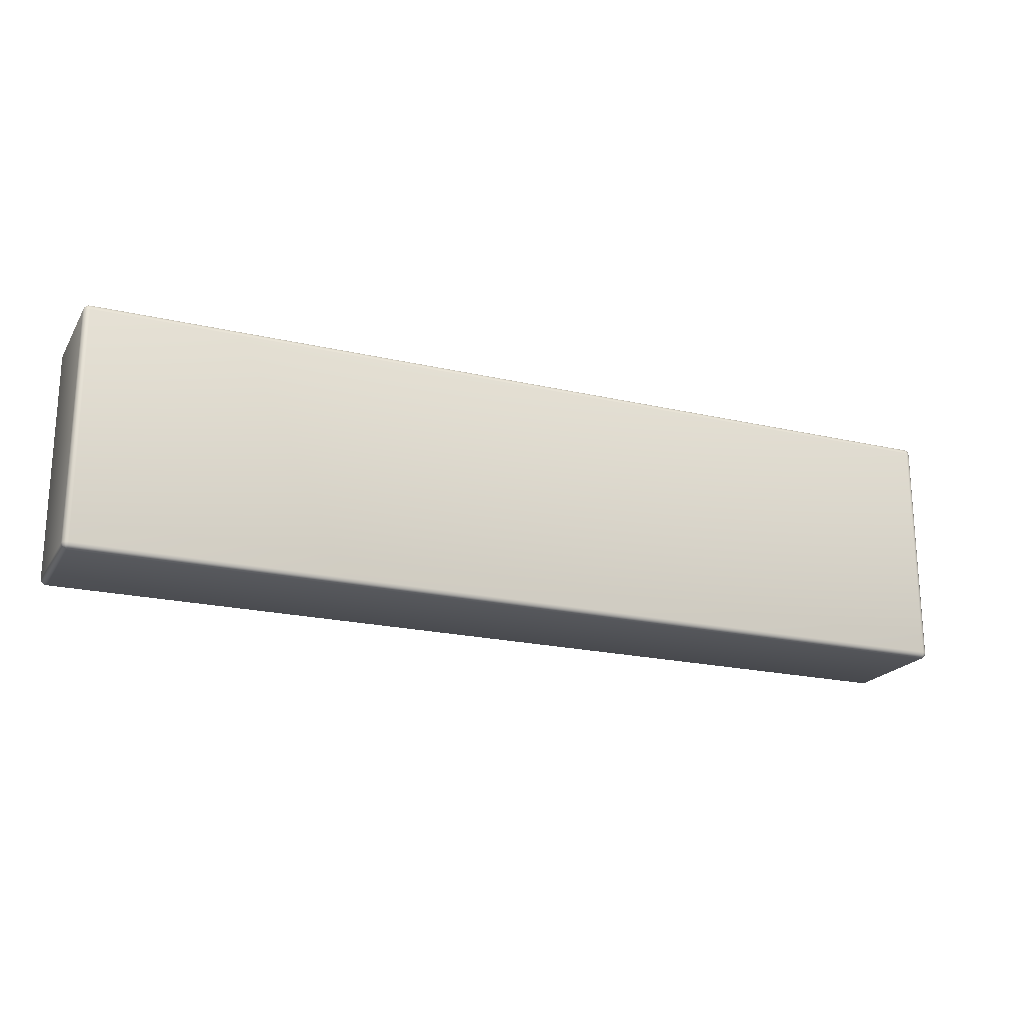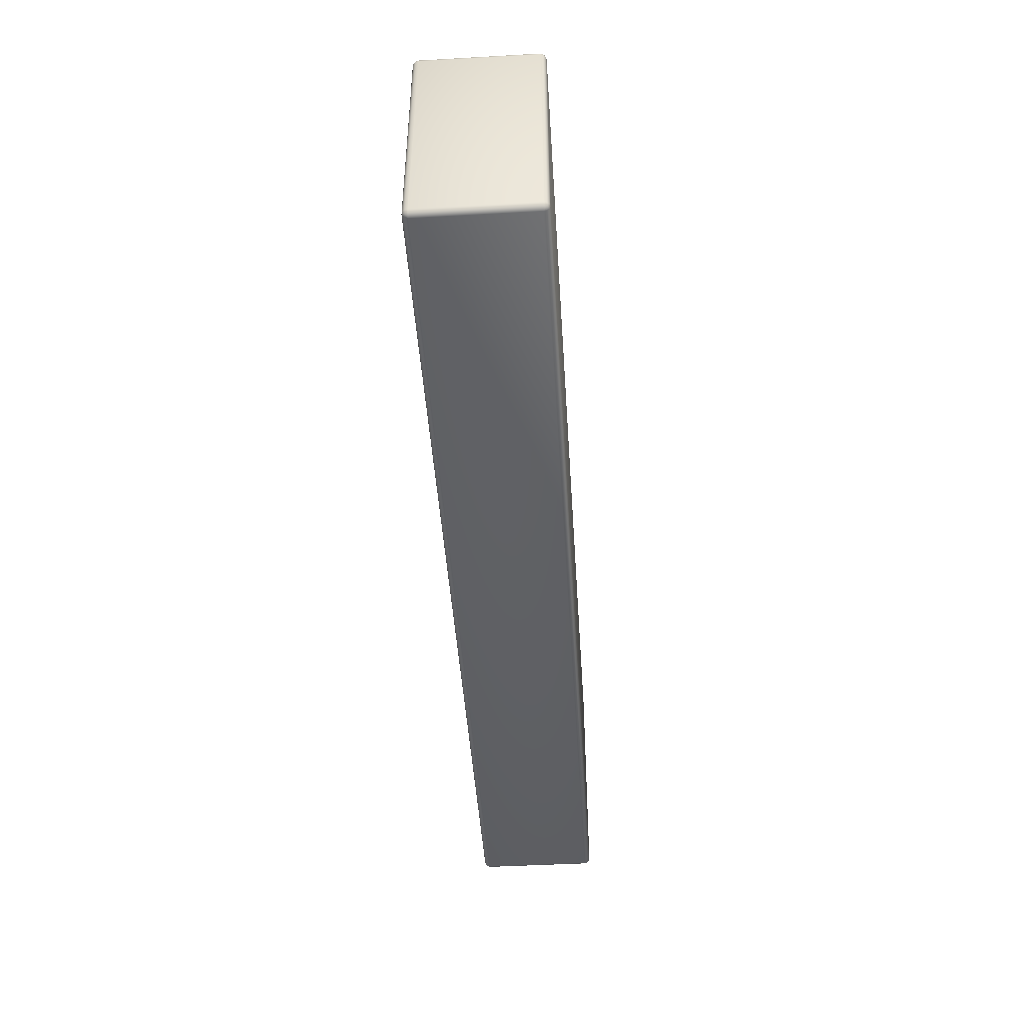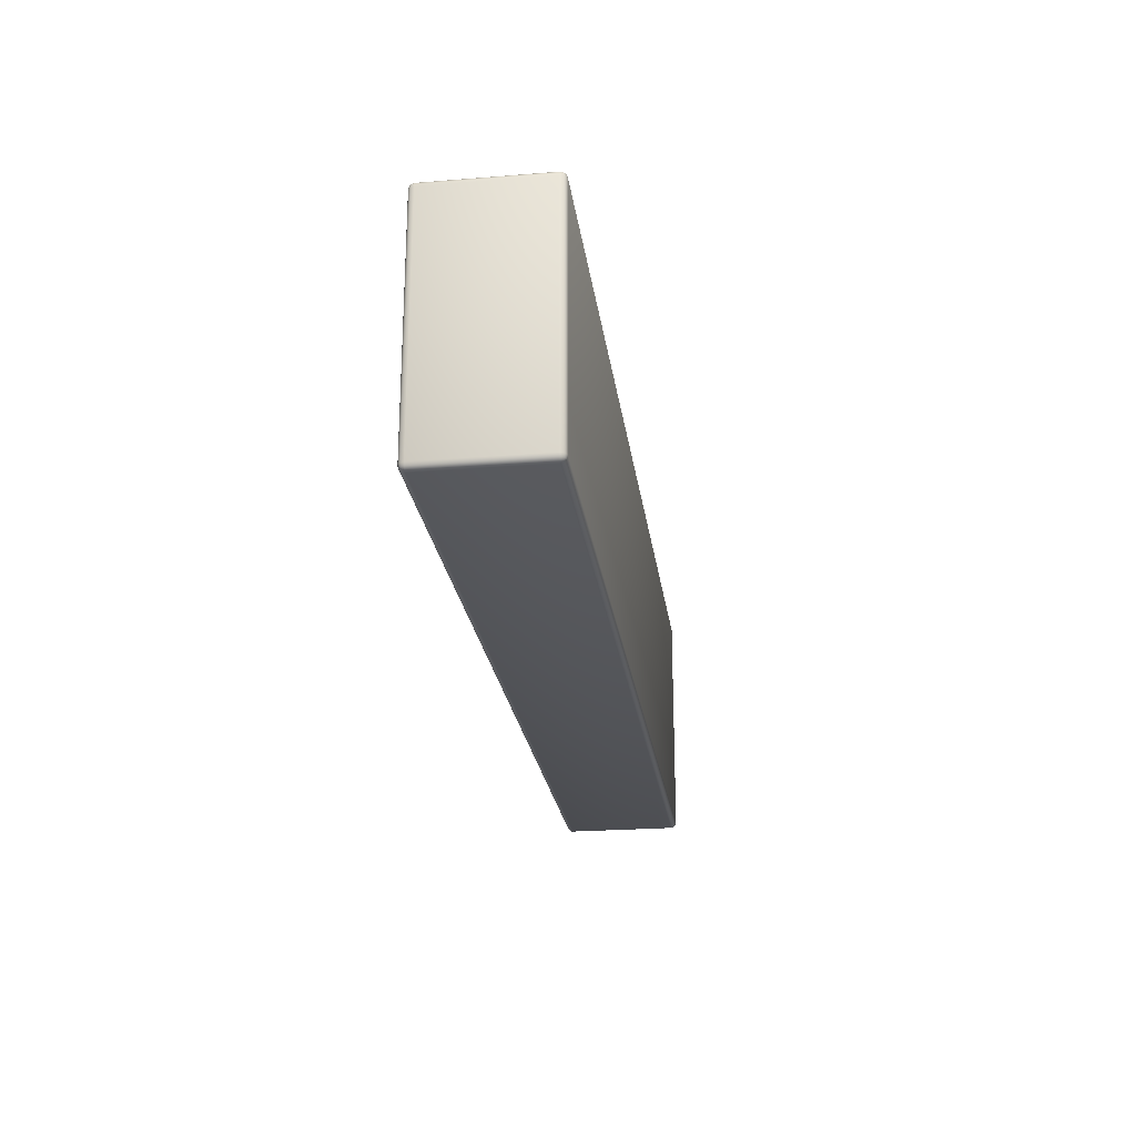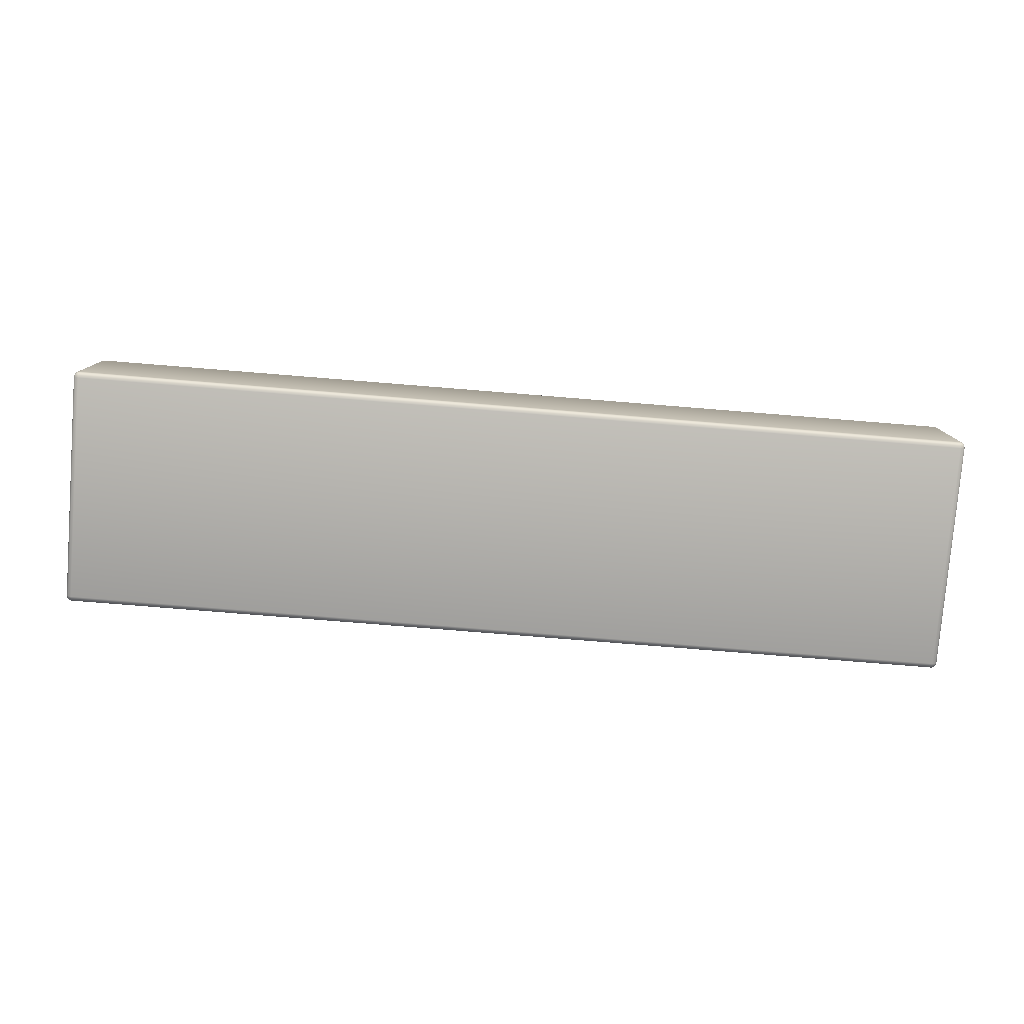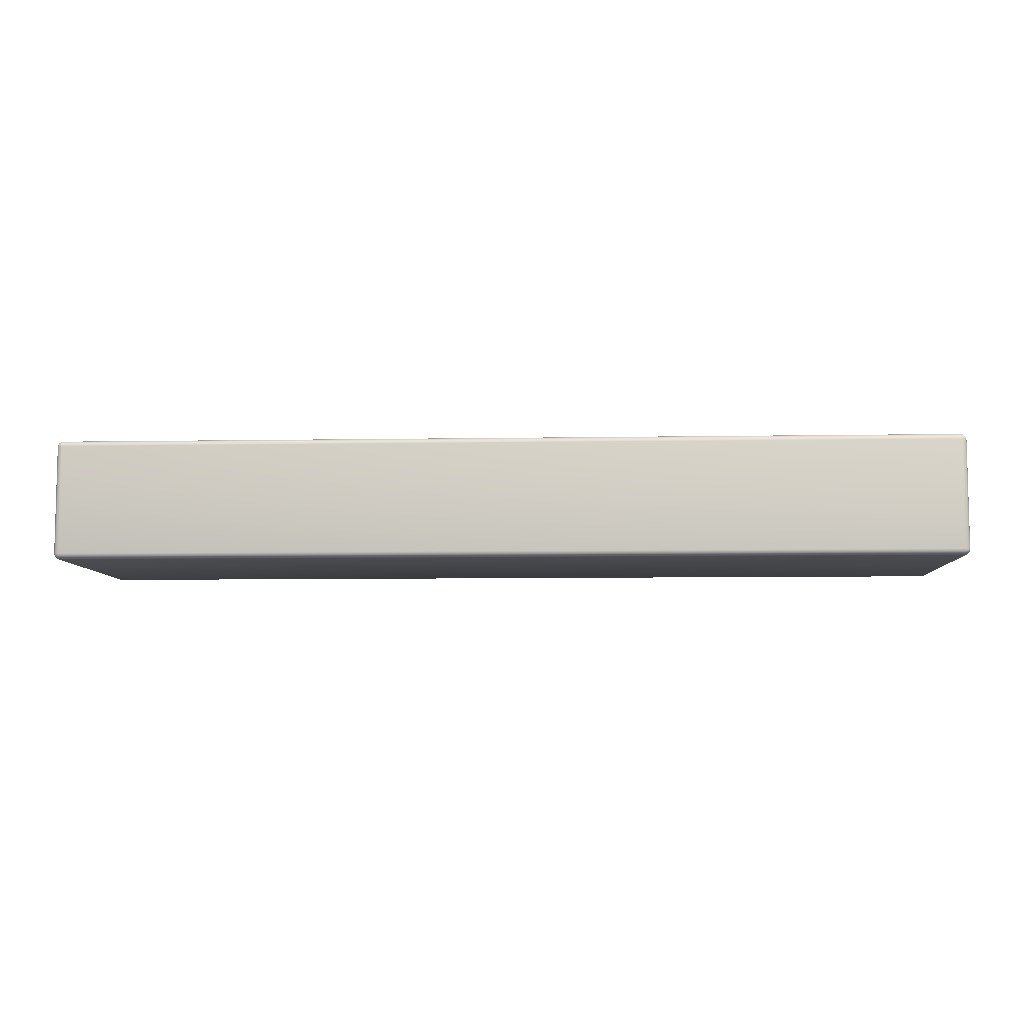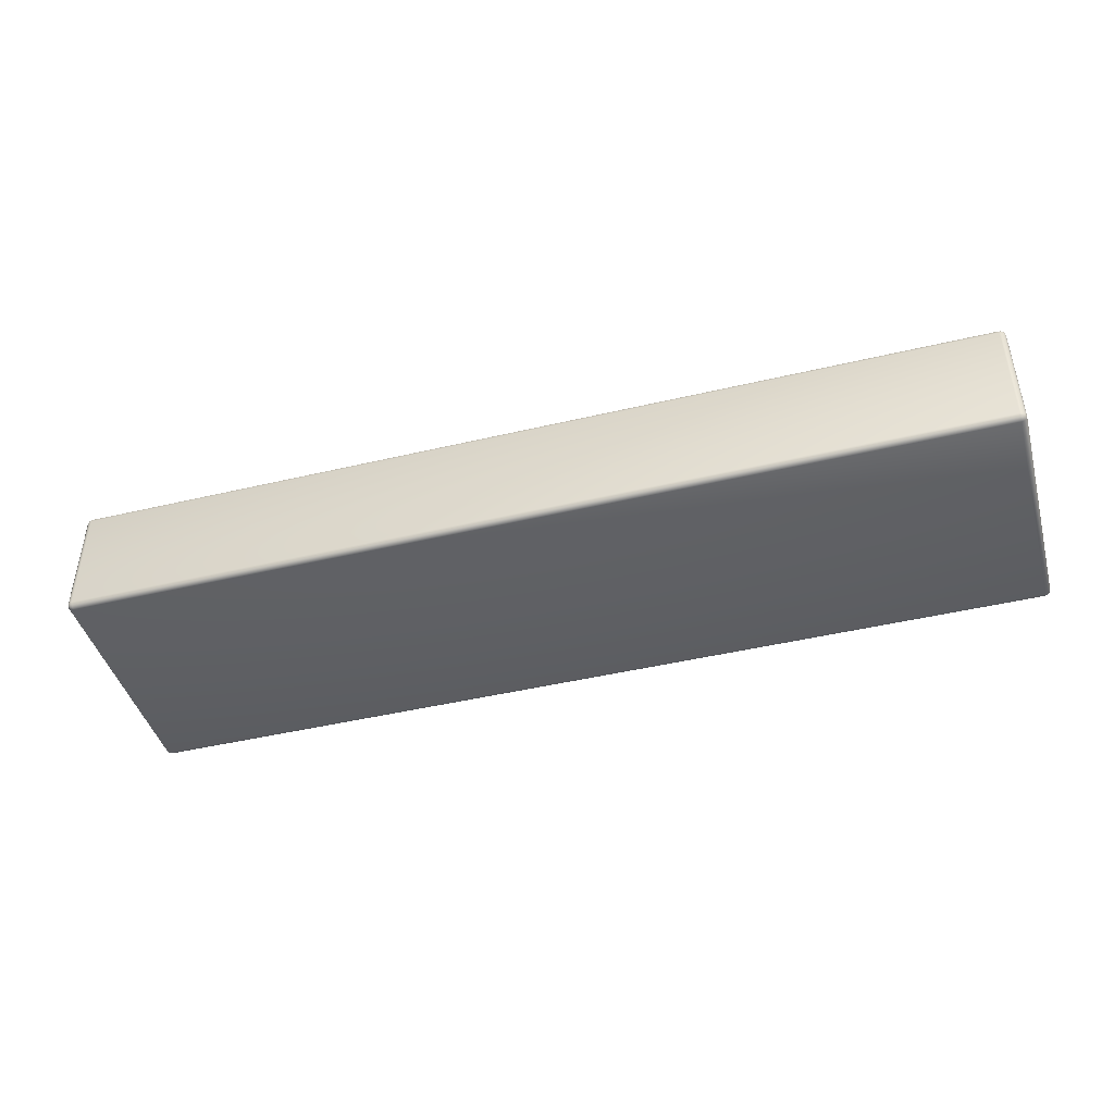
<metadata>
{"format":"obj","ext":"obj","renderer":"f3d","projection":"perspective","resolution":1024,"background":"white","views":[{"elev":-20.5,"azim":157.0,"up":"+Y"},{"elev":-45.8,"azim":-86.3,"up":"+Y"},{"elev":-23.7,"azim":97.6,"up":"+Y"},{"elev":-79.1,"azim":-4.6,"up":"+Z"},{"elev":-7.4,"azim":-177.1,"up":"+Z"},{"elev":-44.0,"azim":15.6,"up":"+Z"}]}
</metadata>
<code>
o mesh27/mesh27-geometry#mesh27-geometry
v -0.4413 -0.2203 -0.09998
v -0.9248 -0.2203 -0.04155
v -0.4413 -0.2203 -0.04155
v -0.9248 -0.2203 -0.09998
v -0.4413 -0.2207 -0.04
v -0.4397 -0.2207 -0.09998
v -0.9248 -0.2207 -0.1015
v -0.9264 -0.2207 -0.04155
v -0.9248 -0.2207 -0.04
v -0.4405 -0.2207 -0.0402
v -0.4399 -0.2207 -0.1008
v -0.4397 -0.2207 -0.04155
v -0.4413 -0.2207 -0.1015
v -0.9256 -0.2207 -0.1013
v -0.9264 -0.2207 -0.09998
v -0.9262 -0.2207 -0.04077
v -0.9256 -0.2207 -0.0402
v -0.4413 -0.2218 -0.03885
v -0.4399 -0.2207 -0.04077
v -0.4399 -0.2218 -0.03922
v -0.4389 -0.2218 -0.1013
v -0.4405 -0.2207 -0.1013
v -0.4386 -0.2218 -0.09998
v -0.9248 -0.2218 -0.1027
v -0.9262 -0.2218 -0.1023
v -0.9262 -0.2207 -0.1008
v -0.9275 -0.2218 -0.04155
v -0.9271 -0.2218 -0.0402
v -0.9248 -0.2218 -0.03885
v -0.4389 -0.2218 -0.0402
v -0.4399 -0.2218 -0.1023
v -0.4386 -0.2218 -0.04155
v -0.4413 -0.2218 -0.1027
v -0.9271 -0.2218 -0.1013
v -0.9275 -0.2218 -0.09998
v -0.9262 -0.2218 -0.03922
v -0.4413 -0.2234 -0.03844
v -0.4397 -0.2234 -0.03885
v -0.4386 -0.2234 -0.04
v -0.4397 -0.2234 -0.1027
v -0.4386 -0.2234 -0.1015
v -0.4382 -0.2234 -0.09998
v -0.9248 -0.2234 -0.1031
v -0.9264 -0.2234 -0.1027
v -0.9275 -0.2234 -0.1015
v -0.9279 -0.2234 -0.04155
v -0.9275 -0.2234 -0.04
v -0.9264 -0.2234 -0.03885
v -0.9248 -0.2234 -0.03844
v -0.4382 -0.2234 -0.04155
v -0.4413 -0.2234 -0.1031
v -0.9279 -0.2234 -0.09998
v -0.4413 -0.3461 -0.03844
v -0.4397 -0.3461 -0.03885
v -0.4386 -0.3461 -0.04
v -0.4382 -0.3461 -0.04155
v -0.4413 -0.3461 -0.1031
v -0.4397 -0.3461 -0.1027
v -0.4386 -0.3461 -0.1015
v -0.4382 -0.3461 -0.09998
v -0.9248 -0.3461 -0.1031
v -0.9264 -0.3461 -0.1027
v -0.9275 -0.3461 -0.1015
v -0.9279 -0.3461 -0.09998
v -0.9279 -0.3461 -0.04155
v -0.9275 -0.3461 -0.04
v -0.9264 -0.3461 -0.03885
v -0.9248 -0.3461 -0.03844
v -0.4413 -0.3477 -0.03885
v -0.4399 -0.3477 -0.03922
v -0.4389 -0.3477 -0.0402
v -0.4386 -0.3477 -0.04155
v -0.4386 -0.3477 -0.09998
v -0.4413 -0.3477 -0.1027
v -0.9248 -0.3477 -0.1027
v -0.4399 -0.3477 -0.1023
v -0.4389 -0.3477 -0.1013
v -0.9262 -0.3477 -0.1023
v -0.9271 -0.3477 -0.1013
v -0.9275 -0.3477 -0.09998
v -0.9275 -0.3477 -0.04155
v -0.9271 -0.3477 -0.0402
v -0.9262 -0.3477 -0.03922
v -0.9248 -0.3477 -0.03885
v -0.4413 -0.3488 -0.04
v -0.4405 -0.3488 -0.0402
v -0.4399 -0.3488 -0.04077
v -0.4397 -0.3488 -0.04155
v -0.4397 -0.3488 -0.09998
v -0.4399 -0.3488 -0.1008
v -0.4413 -0.3488 -0.1015
v -0.9248 -0.3488 -0.1015
v -0.9256 -0.3488 -0.1013
v -0.4405 -0.3488 -0.1013
v -0.9262 -0.3488 -0.1008
v -0.9264 -0.3488 -0.09998
v -0.9264 -0.3488 -0.04155
v -0.9262 -0.3488 -0.04077
v -0.9256 -0.3488 -0.0402
v -0.9248 -0.3488 -0.04
v -0.4413 -0.3493 -0.04155
v -0.4413 -0.3493 -0.09998
v -0.9248 -0.3493 -0.09998
v -0.9248 -0.3493 -0.04155
f 1 2 3
f 3 2 1
f 1 4 2
f 2 4 1
f 3 2 5
f 5 2 3
f 6 1 3
f 3 1 6
f 1 7 4
f 4 7 1
f 4 8 2
f 2 8 4
f 5 2 9
f 9 2 5
f 10 3 5
f 5 3 10
f 6 11 1
f 1 11 6
f 6 3 12
f 12 3 6
f 13 7 1
f 1 7 13
f 7 14 4
f 4 14 7
f 4 15 8
f 8 15 4
f 2 8 16
f 16 8 2
f 2 17 9
f 9 17 2
f 5 9 18
f 18 9 5
f 19 3 10
f 10 3 19
f 5 20 10
f 10 20 5
f 21 11 6
f 6 11 21
f 11 22 1
f 1 22 11
f 12 3 19
f 19 3 12
f 23 6 12
f 12 6 23
f 13 24 7
f 7 24 13
f 22 13 1
f 1 13 22
f 7 25 14
f 14 25 7
f 4 14 26
f 26 14 4
f 4 26 15
f 15 26 4
f 15 27 8
f 8 27 15
f 8 28 16
f 16 28 8
f 2 16 17
f 17 16 2
f 9 17 29
f 29 17 9
f 9 29 18
f 18 29 9
f 20 5 18
f 18 5 20
f 30 19 10
f 10 19 30
f 30 10 20
f 20 10 30
f 21 31 11
f 11 31 21
f 21 6 23
f 23 6 21
f 31 22 11
f 11 22 31
f 12 19 32
f 32 19 12
f 23 12 32
f 32 12 23
f 13 33 24
f 24 33 13
f 7 24 25
f 25 24 7
f 22 33 13
f 13 33 22
f 14 25 34
f 34 25 14
f 14 34 26
f 26 34 14
f 26 35 15
f 15 35 26
f 35 27 15
f 15 27 35
f 27 28 8
f 8 28 27
f 16 28 36
f 36 28 16
f 17 16 36
f 36 16 17
f 17 36 29
f 29 36 17
f 18 29 37
f 37 29 18
f 18 38 20
f 20 38 18
f 32 19 30
f 30 19 32
f 30 20 39
f 39 20 30
f 40 31 21
f 21 31 40
f 41 21 23
f 23 21 41
f 22 31 33
f 33 31 22
f 23 32 42
f 42 32 23
f 33 43 24
f 24 43 33
f 24 44 25
f 25 44 24
f 25 45 34
f 34 45 25
f 34 35 26
f 26 35 34
f 35 46 27
f 27 46 35
f 27 47 28
f 28 47 27
f 28 48 36
f 36 48 28
f 36 49 29
f 29 49 36
f 29 49 37
f 37 49 29
f 18 37 38
f 38 37 18
f 39 20 38
f 38 20 39
f 32 30 50
f 50 30 32
f 50 30 39
f 39 30 50
f 31 40 51
f 51 40 31
f 40 21 41
f 41 21 40
f 41 23 42
f 42 23 41
f 31 51 33
f 33 51 31
f 42 32 50
f 50 32 42
f 33 51 43
f 43 51 33
f 24 43 44
f 44 43 24
f 44 45 25
f 25 45 44
f 45 52 34
f 34 52 45
f 34 52 35
f 35 52 34
f 52 46 35
f 35 46 52
f 46 47 27
f 27 47 46
f 28 47 48
f 48 47 28
f 36 48 49
f 49 48 36
f 49 53 37
f 37 53 49
f 37 54 38
f 38 54 37
f 39 38 55
f 55 38 39
f 50 39 56
f 56 39 50
f 40 57 51
f 51 57 40
f 40 41 58
f 58 41 40
f 41 42 59
f 59 42 41
f 42 50 60
f 60 50 42
f 51 61 43
f 43 61 51
f 43 62 44
f 44 62 43
f 44 63 45
f 45 63 44
f 45 64 52
f 52 64 45
f 52 65 46
f 46 65 52
f 46 66 47
f 47 66 46
f 47 67 48
f 48 67 47
f 48 68 49
f 49 68 48
f 49 68 53
f 53 68 49
f 37 53 54
f 54 53 37
f 55 38 54
f 54 38 55
f 56 39 55
f 55 39 56
f 60 50 56
f 56 50 60
f 40 58 57
f 57 58 40
f 51 57 61
f 61 57 51
f 58 41 59
f 59 41 58
f 59 42 60
f 60 42 59
f 43 61 62
f 62 61 43
f 44 62 63
f 63 62 44
f 63 64 45
f 45 64 63
f 64 65 52
f 52 65 64
f 65 66 46
f 46 66 65
f 66 67 47
f 47 67 66
f 48 67 68
f 68 67 48
f 68 69 53
f 53 69 68
f 53 70 54
f 54 70 53
f 71 55 54
f 54 55 71
f 56 55 72
f 72 55 56
f 60 56 73
f 73 56 60
f 58 74 57
f 57 74 58
f 57 75 61
f 61 75 57
f 59 76 58
f 58 76 59
f 59 60 77
f 77 60 59
f 61 78 62
f 62 78 61
f 62 79 63
f 63 79 62
f 63 80 64
f 64 80 63
f 64 81 65
f 65 81 64
f 65 82 66
f 66 82 65
f 66 83 67
f 67 83 66
f 67 84 68
f 68 84 67
f 68 84 69
f 69 84 68
f 53 69 70
f 70 69 53
f 71 54 70
f 70 54 71
f 72 55 71
f 71 55 72
f 73 56 72
f 72 56 73
f 77 60 73
f 73 60 77
f 58 76 74
f 74 76 58
f 57 74 75
f 75 74 57
f 61 75 78
f 78 75 61
f 76 59 77
f 77 59 76
f 62 78 79
f 79 78 62
f 63 79 80
f 80 79 63
f 80 81 64
f 64 81 80
f 81 82 65
f 65 82 81
f 66 82 83
f 83 82 66
f 67 83 84
f 84 83 67
f 69 84 85
f 85 84 69
f 70 69 86
f 86 69 70
f 71 70 87
f 87 70 71
f 72 71 88
f 88 71 72
f 73 72 89
f 89 72 73
f 77 73 90
f 90 73 77
f 76 91 74
f 74 91 76
f 74 92 75
f 75 92 74
f 75 93 78
f 78 93 75
f 77 94 76
f 76 94 77
f 95 79 78
f 78 79 95
f 79 96 80
f 80 96 79
f 80 97 81
f 81 97 80
f 81 98 82
f 82 98 81
f 99 83 82
f 82 83 99
f 84 83 100
f 100 83 84
f 85 84 100
f 100 84 85
f 86 69 85
f 85 69 86
f 70 86 87
f 87 86 70
f 88 71 87
f 87 71 88
f 72 88 89
f 89 88 72
f 90 73 89
f 89 73 90
f 77 90 94
f 94 90 77
f 76 94 91
f 91 94 76
f 74 91 92
f 92 91 74
f 75 92 93
f 93 92 75
f 93 95 78
f 78 95 93
f 79 95 96
f 96 95 79
f 96 97 80
f 80 97 96
f 97 98 81
f 81 98 97
f 99 82 98
f 98 82 99
f 83 99 100
f 100 99 83
f 85 100 101
f 101 100 85
f 86 85 101
f 101 85 86
f 87 86 101
f 101 86 87
f 88 87 101
f 101 87 88
f 88 102 89
f 89 102 88
f 89 102 90
f 90 102 89
f 90 102 94
f 94 102 90
f 94 102 91
f 91 102 94
f 91 103 92
f 92 103 91
f 103 93 92
f 92 93 103
f 103 95 93
f 93 95 103
f 103 96 95
f 95 96 103
f 104 97 96
f 96 97 104
f 104 98 97
f 97 98 104
f 104 99 98
f 98 99 104
f 100 99 104
f 104 99 100
f 101 100 104
f 104 100 101
f 88 101 102
f 102 101 88
f 102 103 91
f 91 103 102
f 104 96 103
f 103 96 104
f 101 104 103
f 103 104 101
f 101 103 102
f 102 103 101

</code>
